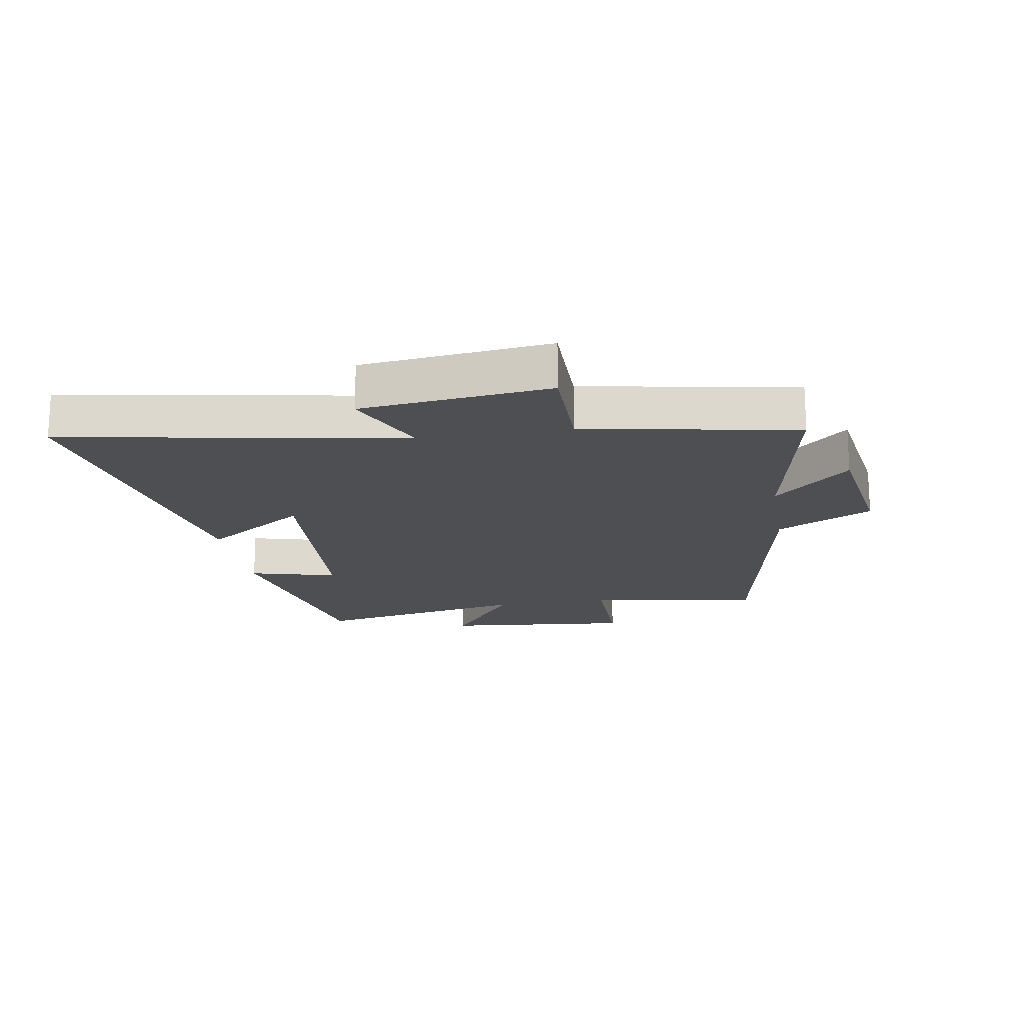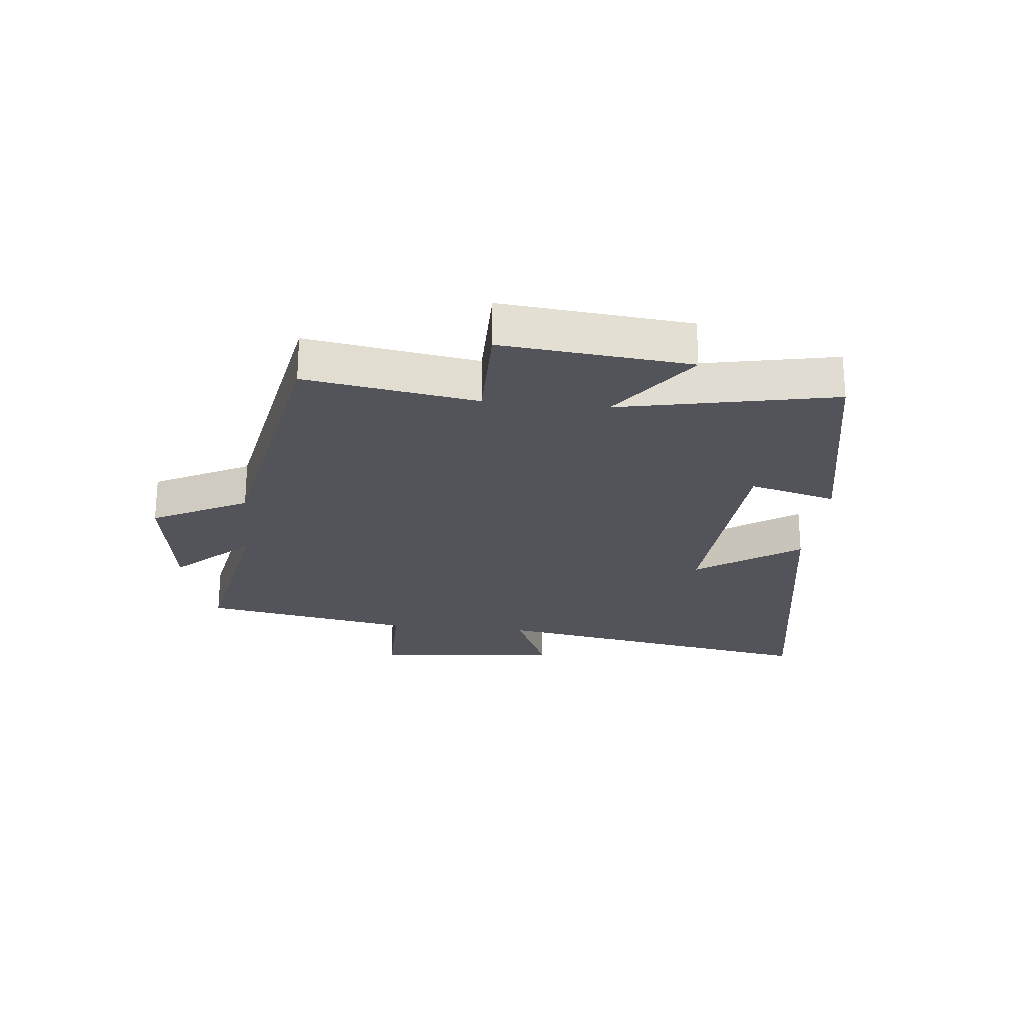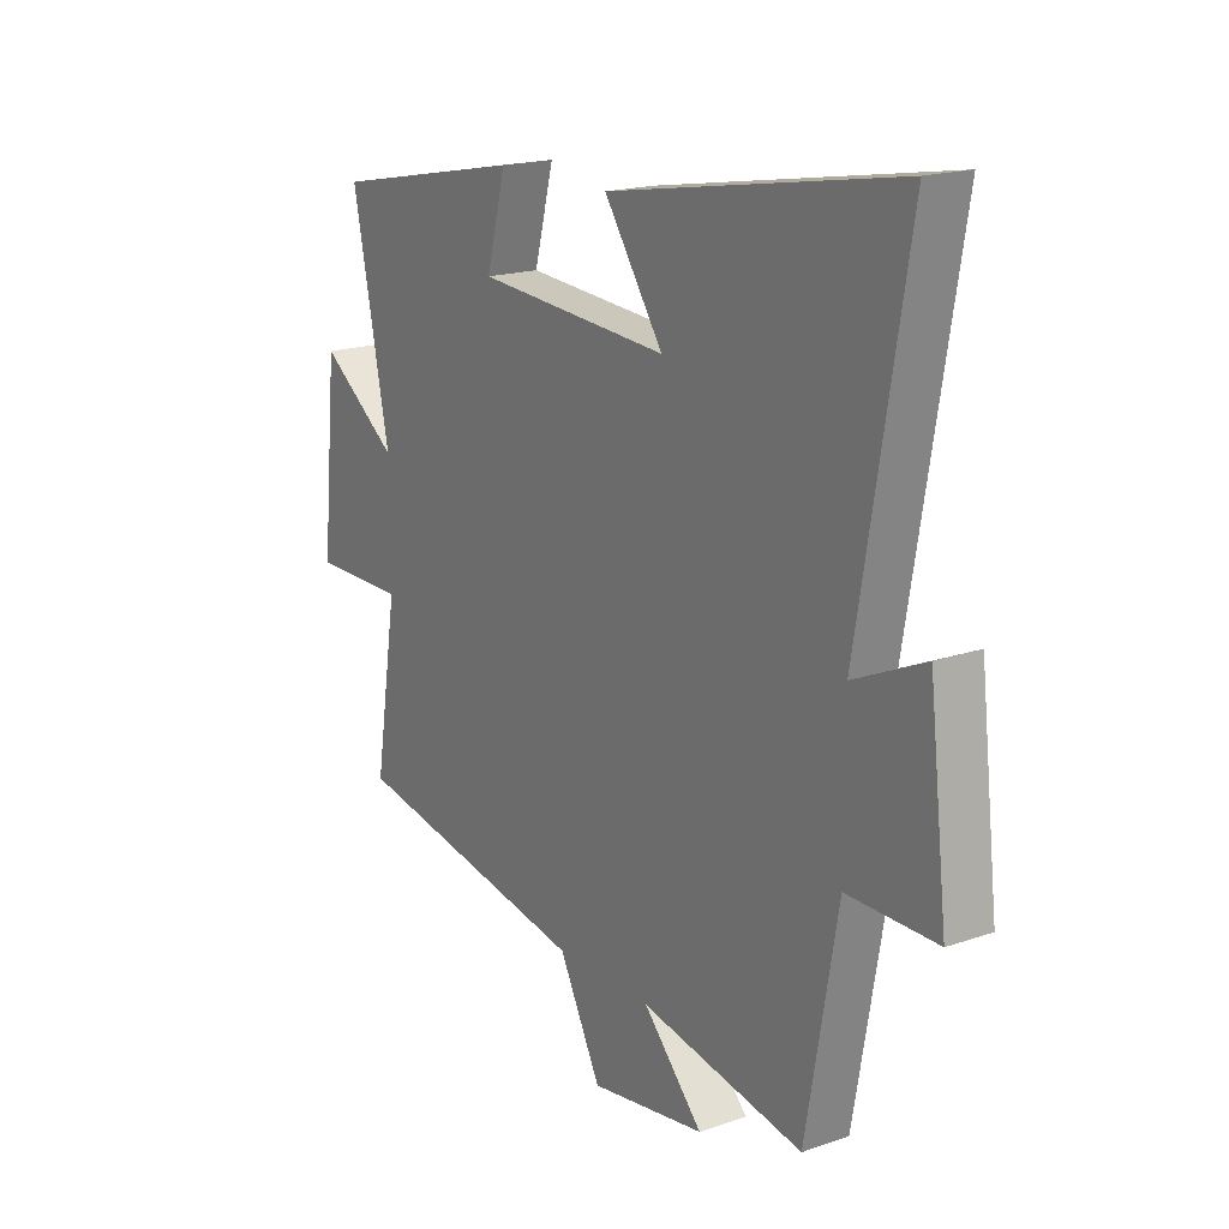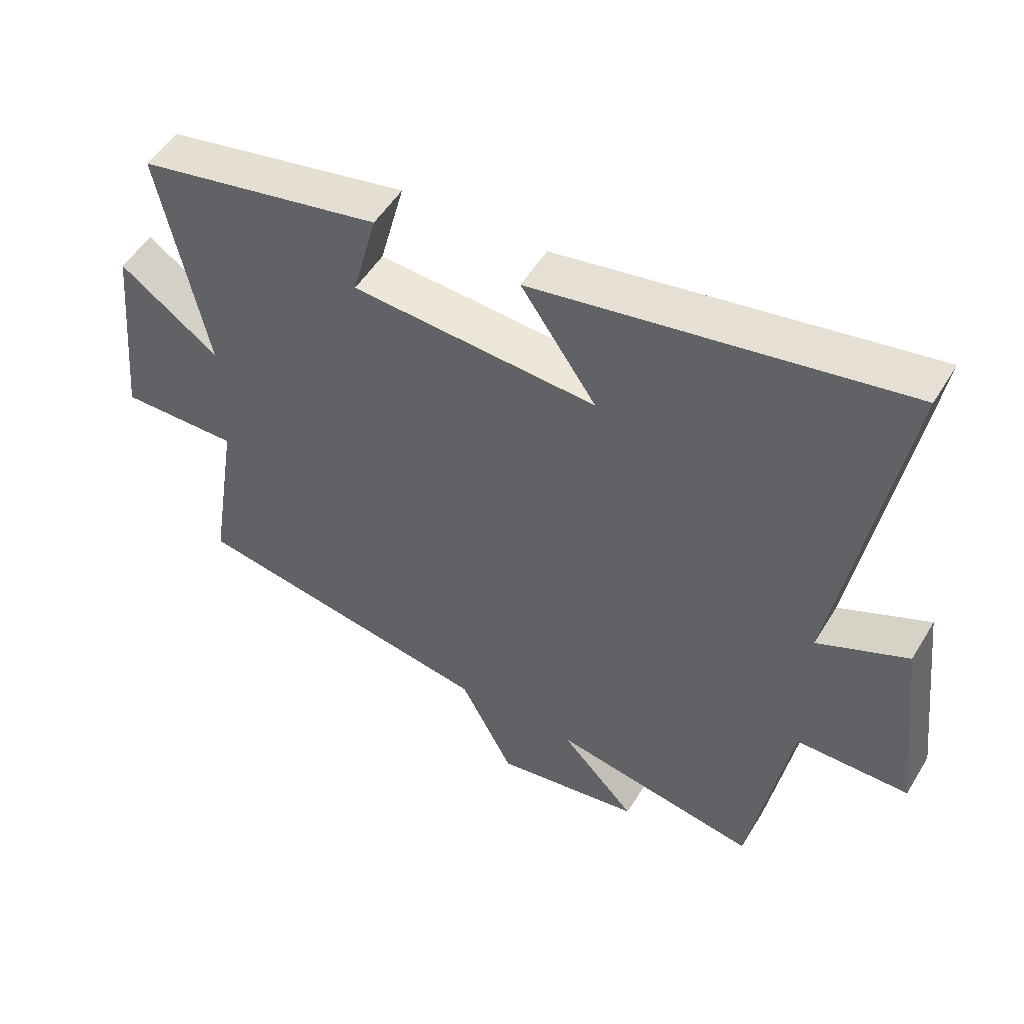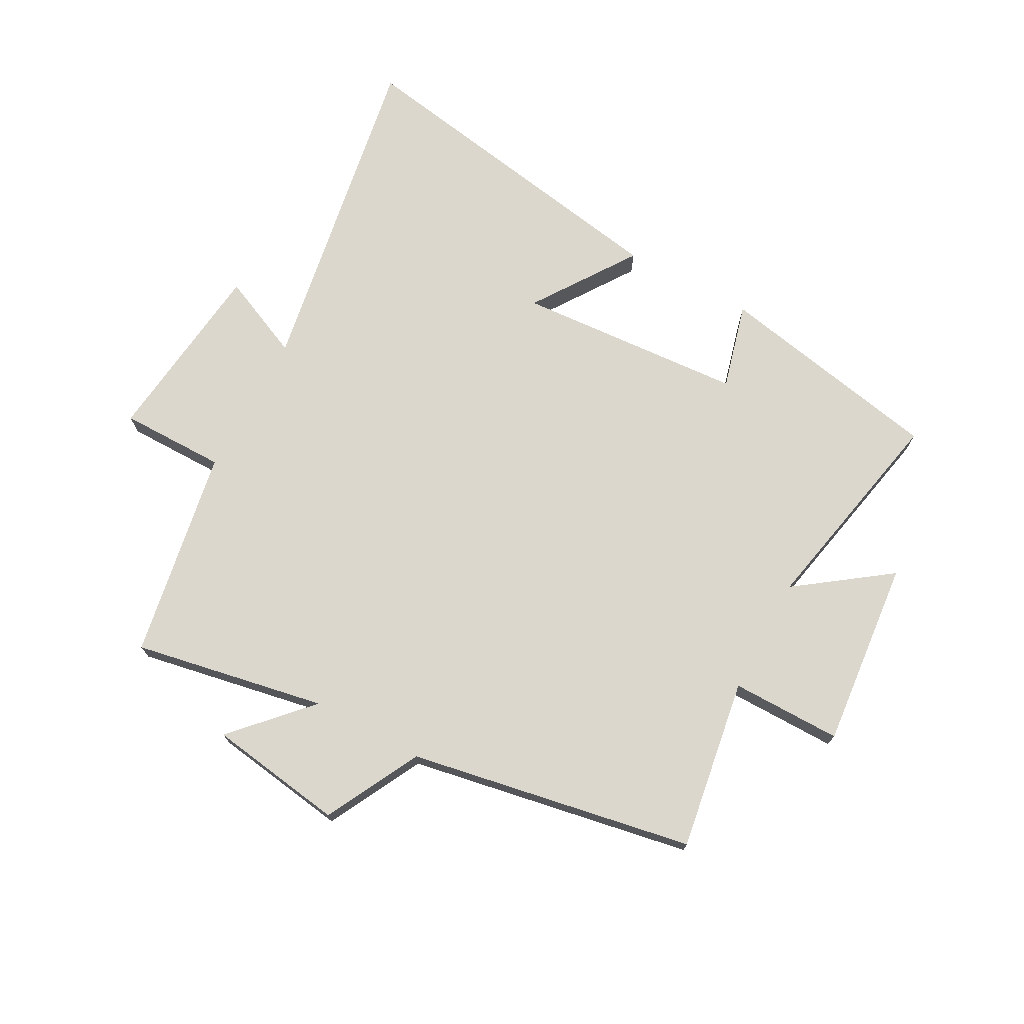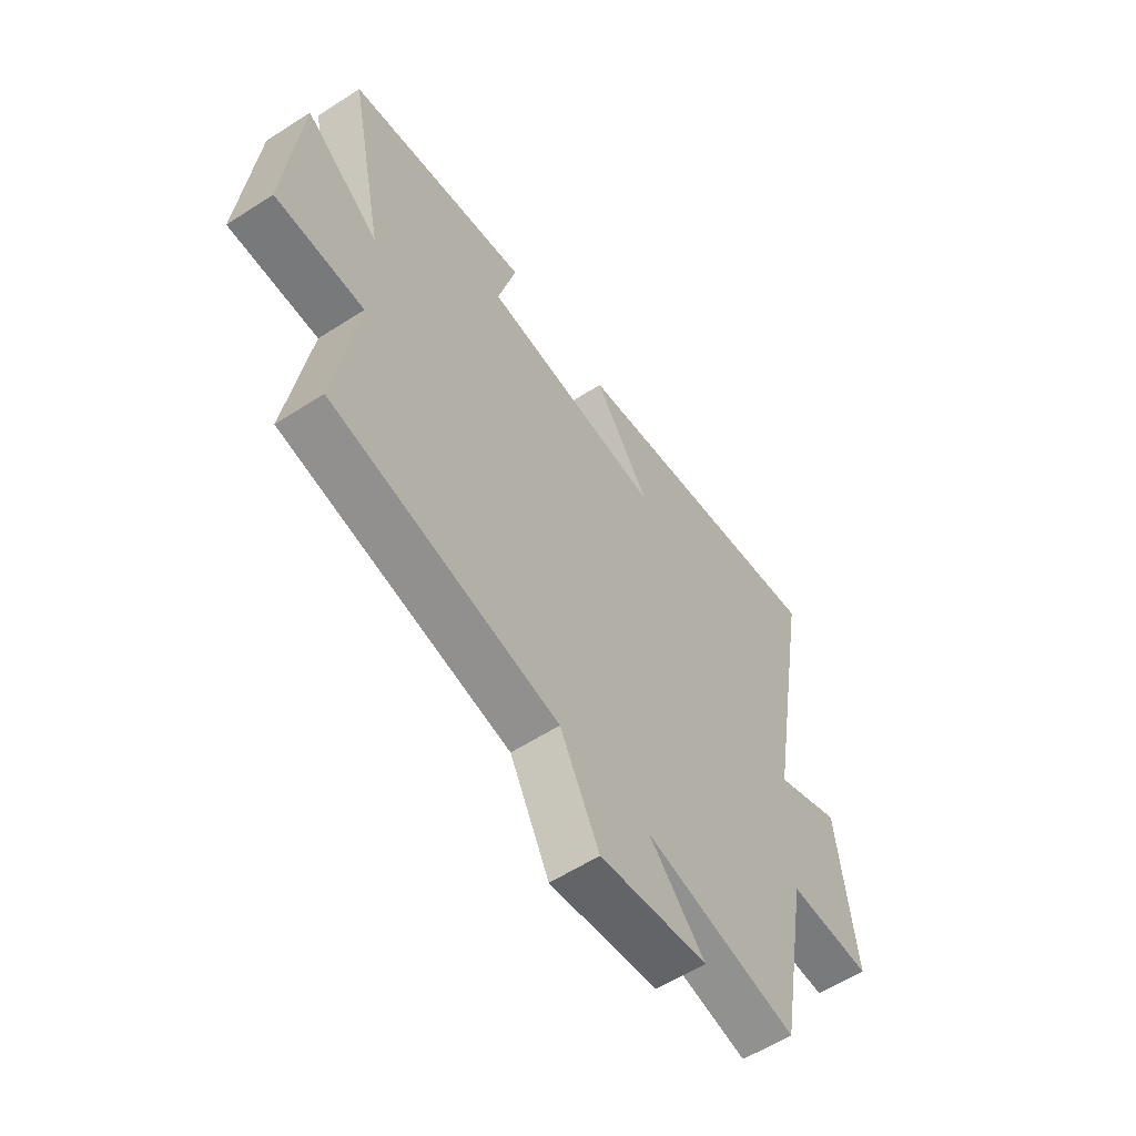
<metadata>
{"format":"obj","ext":"obj","renderer":"f3d","projection":"perspective","resolution":1024,"background":"white","views":[{"elev":-17.7,"azim":99.4,"up":"+Y"},{"elev":-23.8,"azim":-96.0,"up":"+Y"},{"elev":18.1,"azim":56.2,"up":"+Z"},{"elev":51.5,"azim":30.4,"up":"+Z"},{"elev":72.8,"azim":-151.6,"up":"+Y"},{"elev":-58.0,"azim":-56.2,"up":"+Z"}]}
</metadata>
<code>
v -0.573 0.07 0.426
v -0.195 0.07 0.5
v -0.233 0.07 0.356
v 0.145 0.07 0.33
v 0.029 0.07 0.5
v 0.596 0.07 0.597
v 0.5 0.07 0.038
v 0.639 0.07 0.1
v 0.675 0.07 -0.21
v 0.5 0.07 -0.21
v 0.438 0.07 -0.56
v 0.119 0.07 -0.5
v 0.235 0.07 -0.624
v 0.009 0.07 -0.658
v -0.073 0.07 -0.5
v -0.545 0.07 -0.414
v -0.5 0.07 -0.13
v -0.683 0.07 -0.131
v -0.653 0.07 0.181
v -0.5 0.07 0.07
v -0.573 0 0.426
v -0.195 0 0.5
v -0.233 0 0.356
v 0.145 0 0.33
v 0.029 0 0.5
v 0.596 0 0.597
v 0.5 0 0.038
v 0.639 0 0.1
v 0.675 0 -0.21
v 0.5 0 -0.21
v 0.438 0 -0.56
v 0.119 0 -0.5
v 0.235 0 -0.624
v 0.009 0 -0.658
v -0.073 0 -0.5
v -0.545 0 -0.414
v -0.5 0 -0.13
v -0.683 0 -0.131
v -0.653 0 0.181
v -0.5 0 0.07
f 17 18 19 20
f 15 16 17
f 15 17 20
f 12 13 14 15
f 12 15 20 1
f 10 11 12 1
f 7 8 9 10
f 4 5 6 7
f 3 4 7 10
f 1 2 3
f 1 3 10
f 40 39 38 37
f 37 36 35
f 40 37 35
f 35 34 33 32
f 21 40 35 32
f 21 32 31 30
f 30 29 28 27
f 27 26 25 24
f 30 27 24 23
f 23 22 21
f 30 23 21
f 1 21 22 2
f 2 22 23 3
f 3 23 24 4
f 4 24 25 5
f 5 25 26 6
f 6 26 27 7
f 7 27 28 8
f 8 28 29 9
f 9 29 30 10
f 10 30 31 11
f 11 31 32 12
f 12 32 33 13
f 13 33 34 14
f 14 34 35 15
f 15 35 36 16
f 16 36 37 17
f 17 37 38 18
f 18 38 39 19
f 19 39 40 20
f 20 40 21 1

</code>
